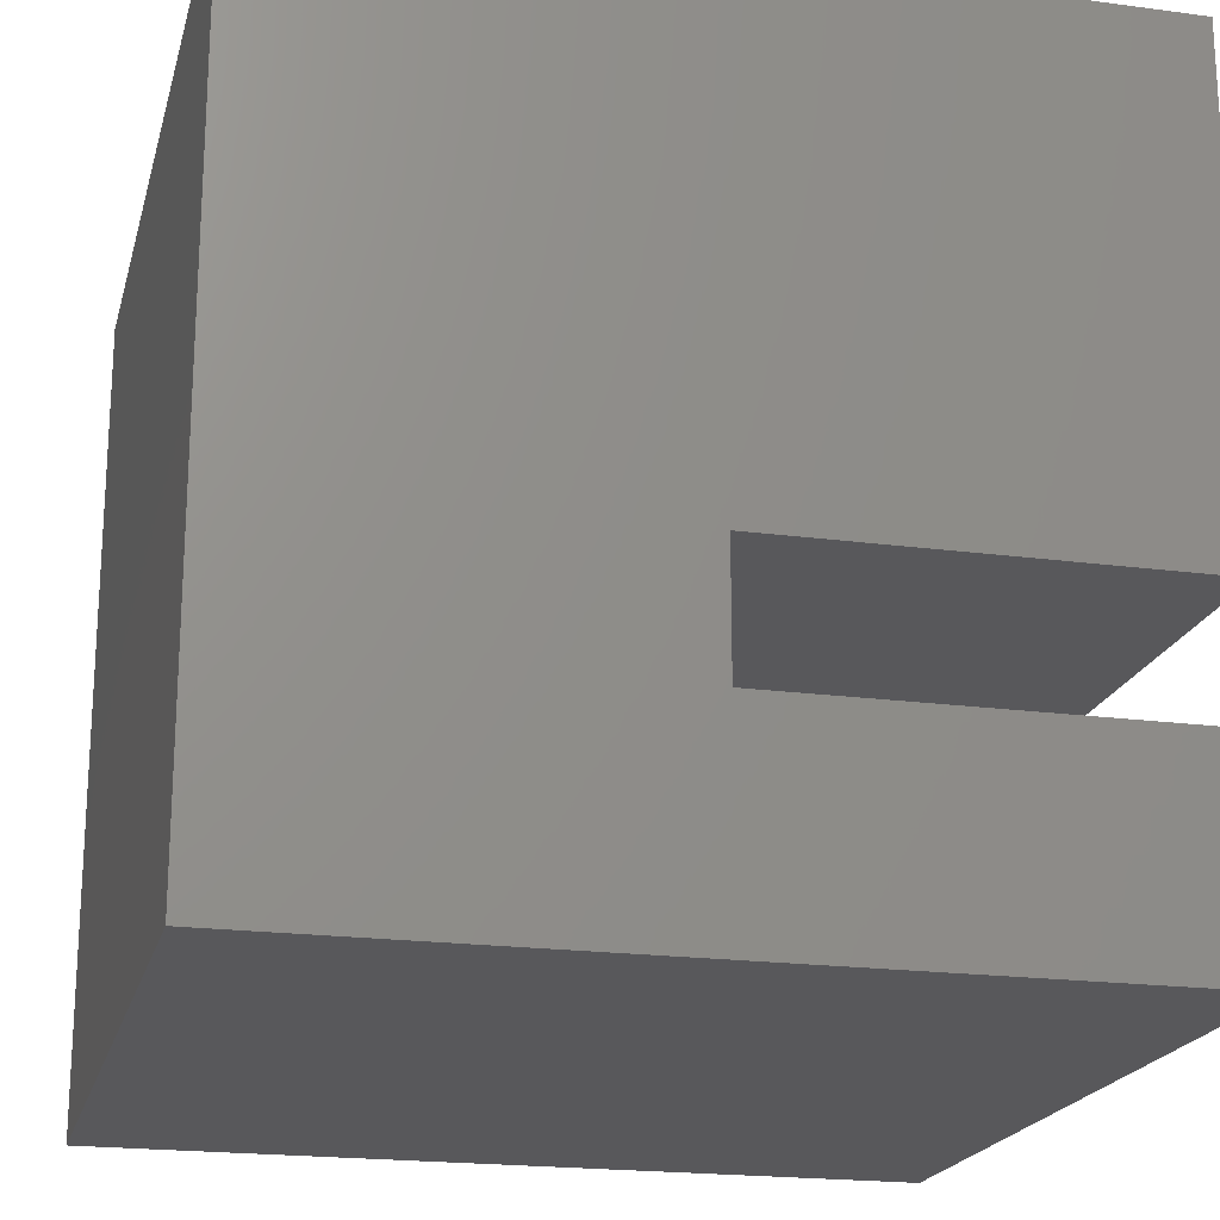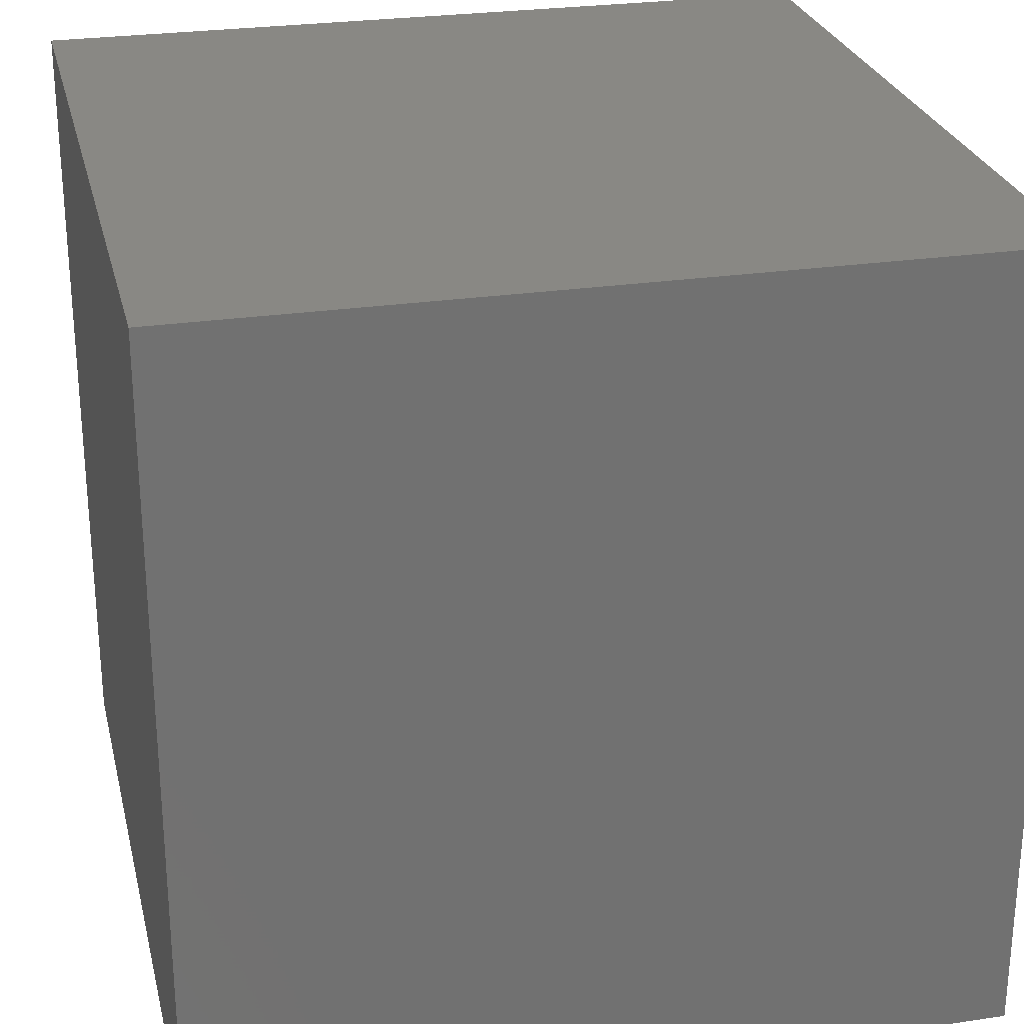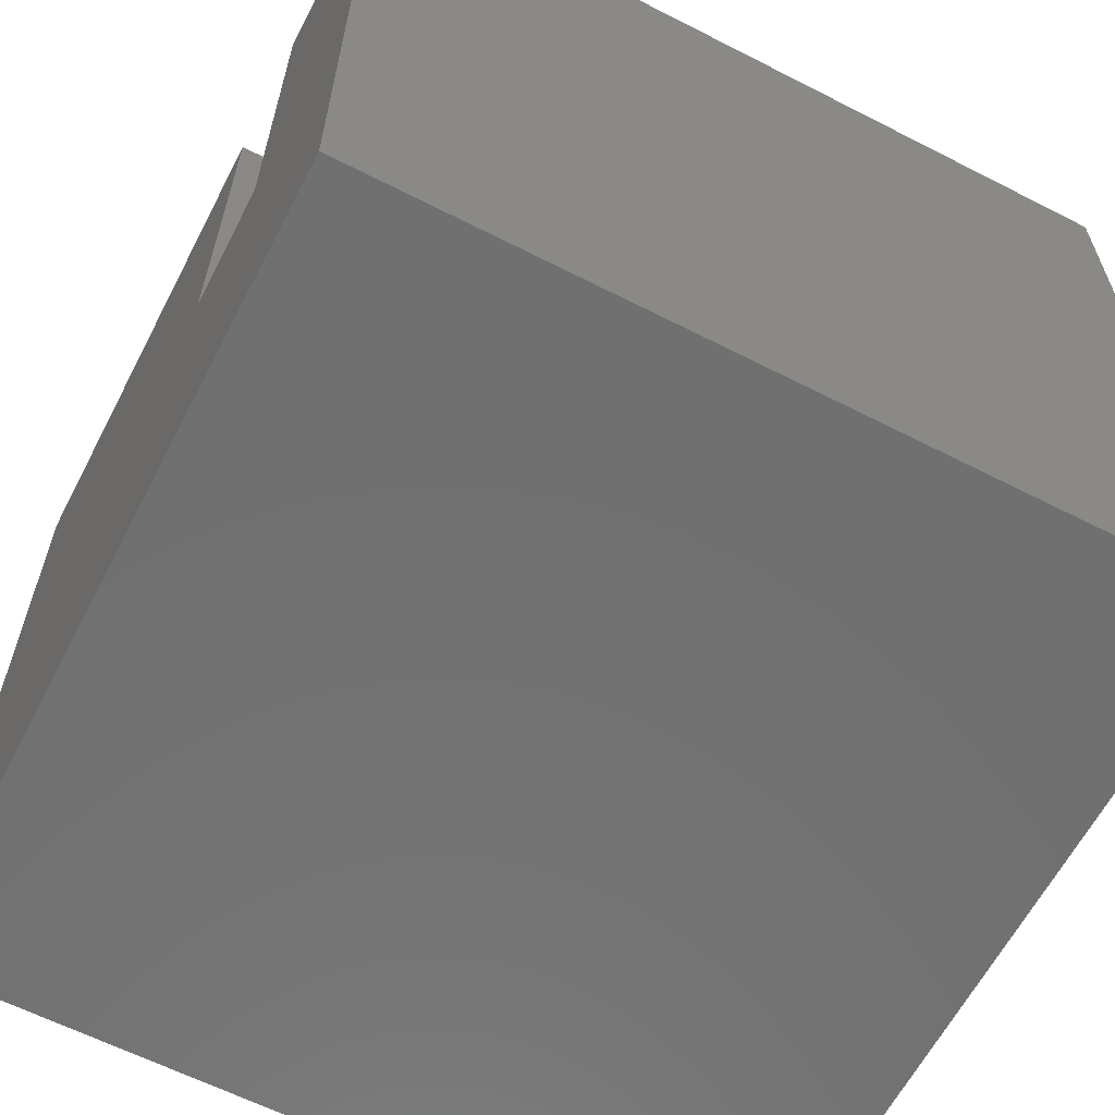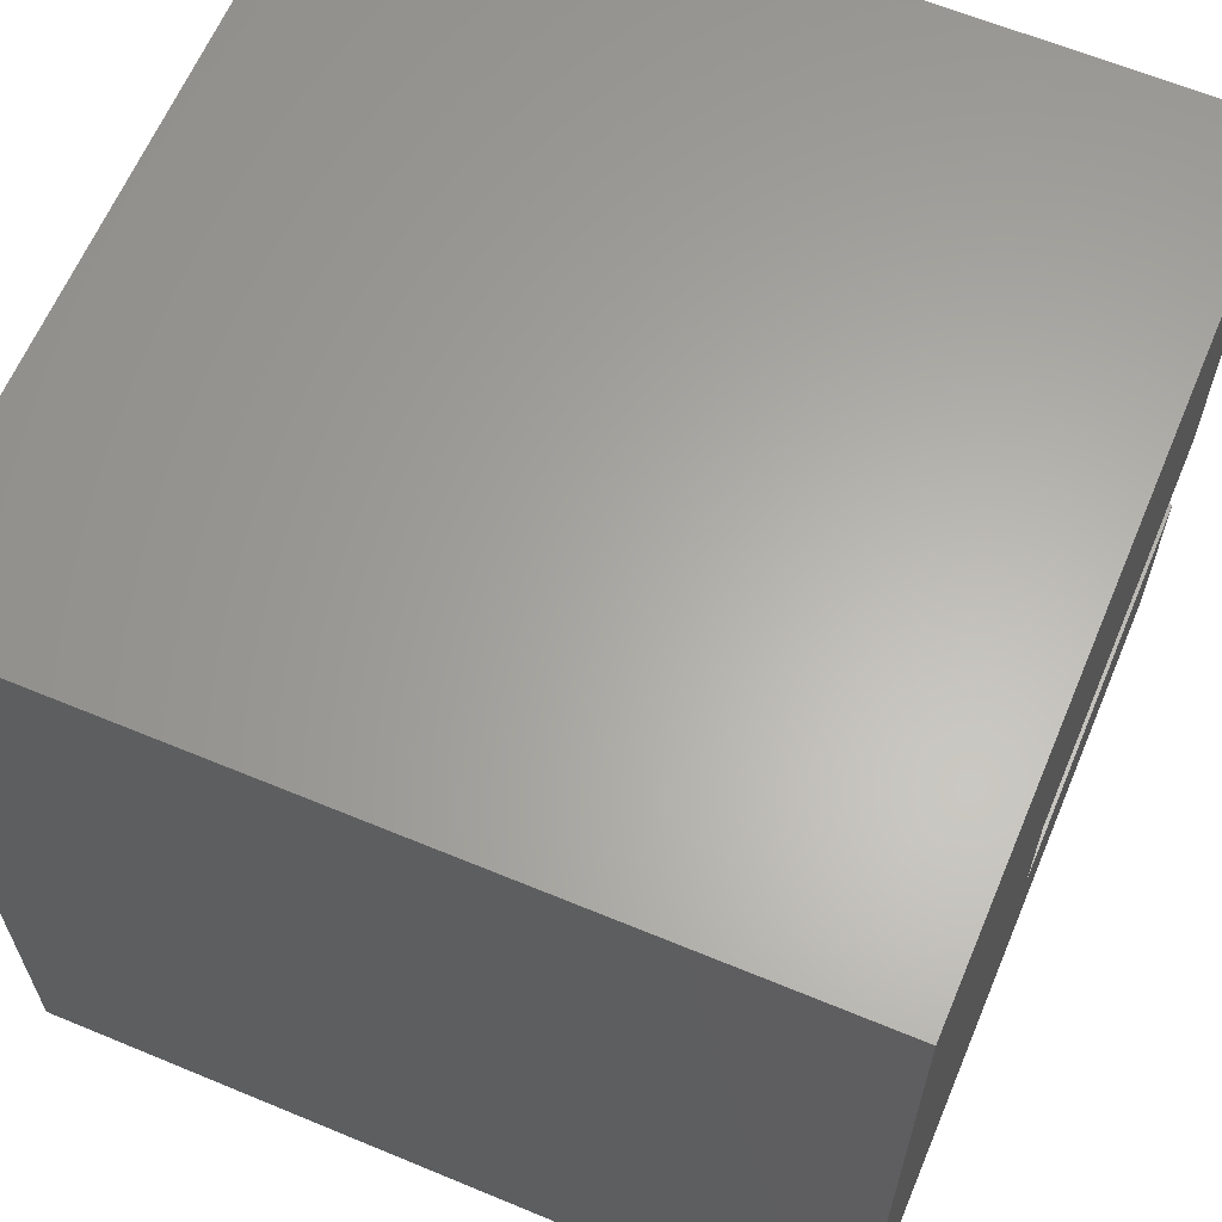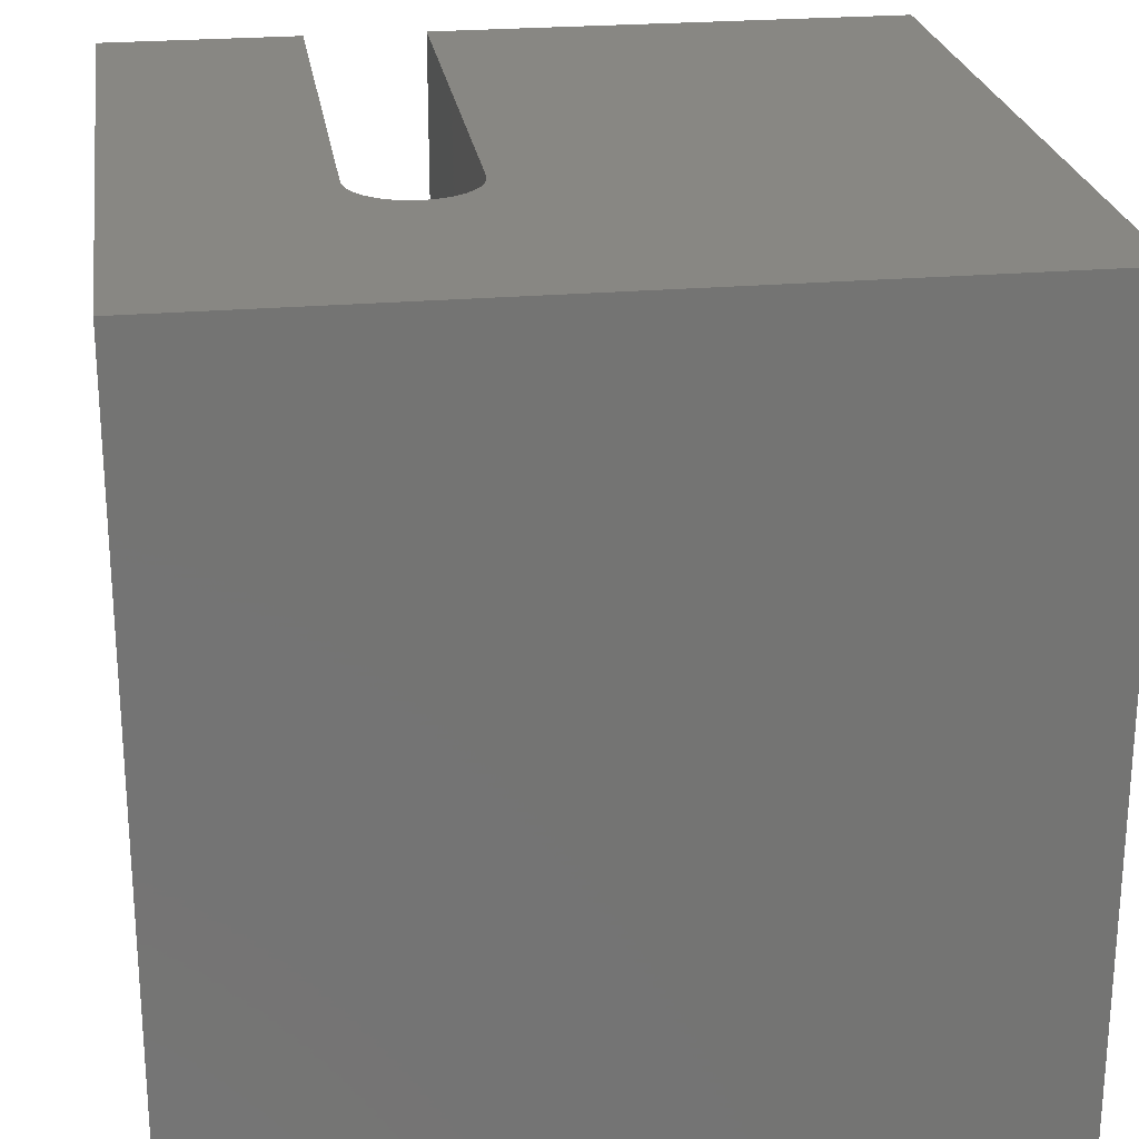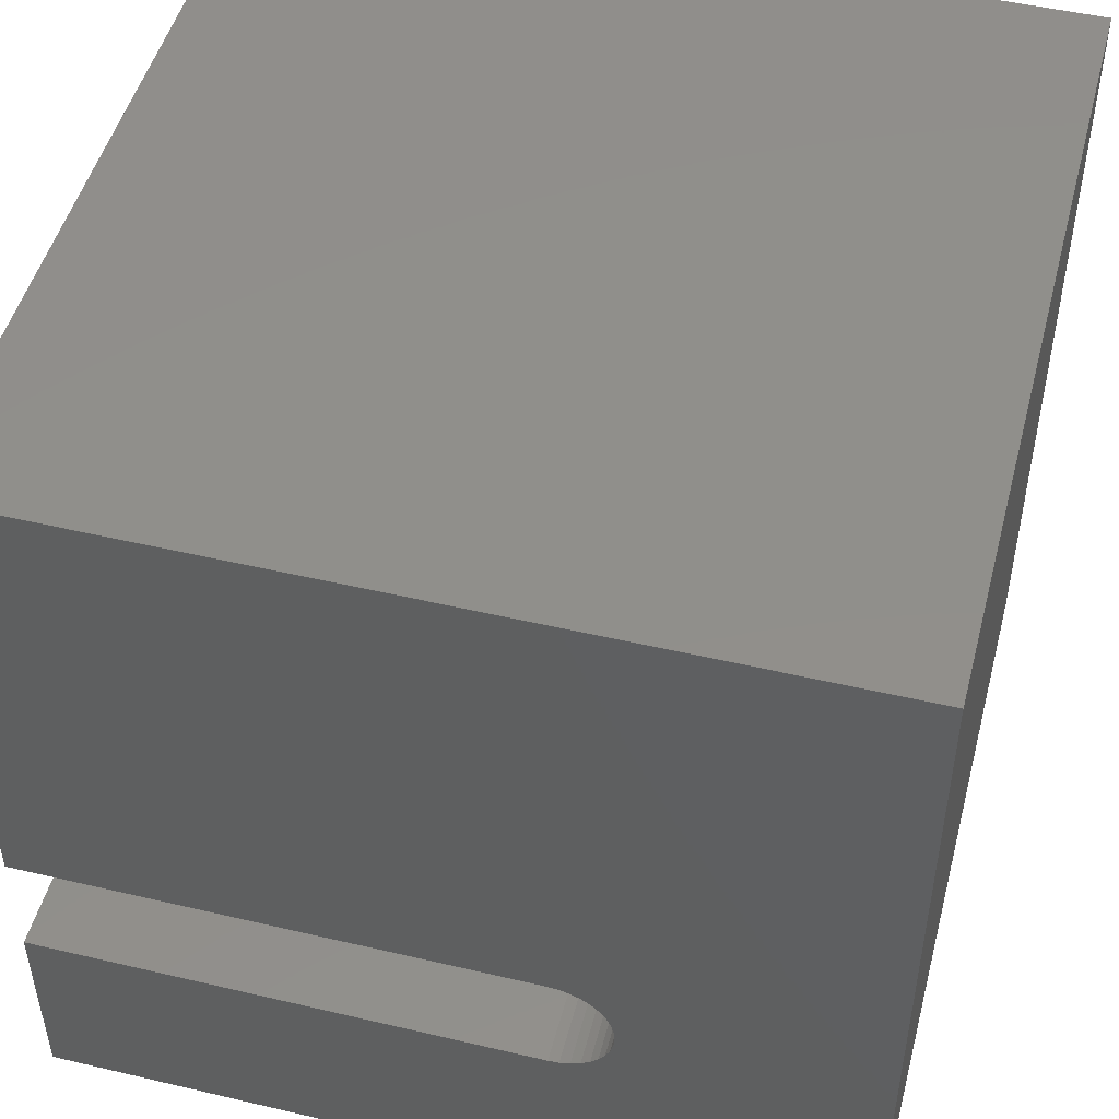
<metadata>
{"format":"stl","ext":"stl","renderer":"f3d","projection":"perspective","resolution":1024,"background":"white","views":[{"elev":-20.2,"azim":-103.8,"up":"+Y"},{"elev":26.5,"azim":166.9,"up":"+Y"},{"elev":-62.3,"azim":-27.4,"up":"+Z"},{"elev":63.1,"azim":-157.2,"up":"+Y"},{"elev":24.1,"azim":81.8,"up":"+Z"},{"elev":49.0,"azim":14.6,"up":"+Y"}]}
</metadata>
<code>
# stl→obj: 50 verts, 96 faces
v 0 3.97 10
v 0 10 10
v 0 3.97 4.889
v 0 10 0
v 0 2.473 4.889
v 0 0 0
v 0 2.473 10
v 0 0 10
v 6.649 2.649 10
v 6.542 2.574 10
v 10 0 10
v 6.424 2.519 10
v 10 10 10
v 6.905 3.352 10
v 6.916 3.222 10
v 6.905 3.092 10
v 6.871 2.966 10
v 6.816 2.848 10
v 6.741 2.741 10
v 6.168 2.473 10
v 6.298 2.485 10
v 6.298 3.958 10
v 6.424 3.925 10
v 6.542 3.87 10
v 6.649 3.795 10
v 6.741 3.703 10
v 6.816 3.596 10
v 6.871 3.477 10
v 6.168 3.97 10
v 10 10 0
v 10 0 0
v 6.168 3.97 4.889
v 6.168 2.473 4.889
v 6.871 3.477 4.889
v 6.816 3.596 4.889
v 6.424 2.519 4.889
v 6.542 2.574 4.889
v 6.905 3.352 4.889
v 6.649 2.649 4.889
v 6.916 3.222 4.889
v 6.741 2.741 4.889
v 6.816 2.848 4.889
v 6.741 3.703 4.889
v 6.649 3.795 4.889
v 6.542 3.87 4.889
v 6.298 2.485 4.889
v 6.871 2.966 4.889
v 6.905 3.092 4.889
v 6.424 3.925 4.889
v 6.298 3.958 4.889
f 1 2 3
f 3 2 4
f 3 4 5
f 5 4 6
f 5 6 7
f 7 6 8
f 9 10 11
f 11 10 12
f 11 13 14
f 14 15 11
f 11 15 16
f 11 16 17
f 17 18 11
f 11 18 19
f 11 19 9
f 7 8 20
f 20 8 11
f 20 11 21
f 21 11 12
f 13 22 23
f 23 24 13
f 13 24 25
f 13 25 26
f 26 27 13
f 13 27 28
f 13 28 14
f 2 1 13
f 13 1 29
f 13 29 22
f 30 13 31
f 31 13 11
f 4 30 6
f 6 30 31
f 13 30 2
f 2 30 4
f 31 11 6
f 6 11 8
f 3 5 32
f 32 5 33
f 34 35 33
f 36 37 38
f 38 37 39
f 38 39 40
f 39 41 42
f 35 43 33
f 33 43 44
f 33 44 45
f 34 33 38
f 38 33 46
f 38 46 36
f 42 47 39
f 39 47 48
f 39 48 40
f 45 49 33
f 33 49 50
f 33 50 32
f 3 32 1
f 1 32 29
f 33 20 21
f 33 21 46
f 46 21 12
f 46 12 36
f 36 12 10
f 36 10 37
f 37 10 9
f 37 9 39
f 39 9 19
f 39 19 41
f 41 19 18
f 41 18 42
f 42 18 17
f 42 17 47
f 47 17 16
f 47 16 48
f 48 16 15
f 48 15 40
f 40 15 14
f 40 14 38
f 38 14 28
f 38 28 34
f 34 28 27
f 34 27 35
f 35 27 26
f 35 26 43
f 43 26 25
f 43 25 44
f 44 25 24
f 44 24 45
f 45 24 23
f 45 23 49
f 49 23 22
f 49 22 50
f 50 22 29
f 50 29 32
f 33 5 20
f 20 5 7

</code>
